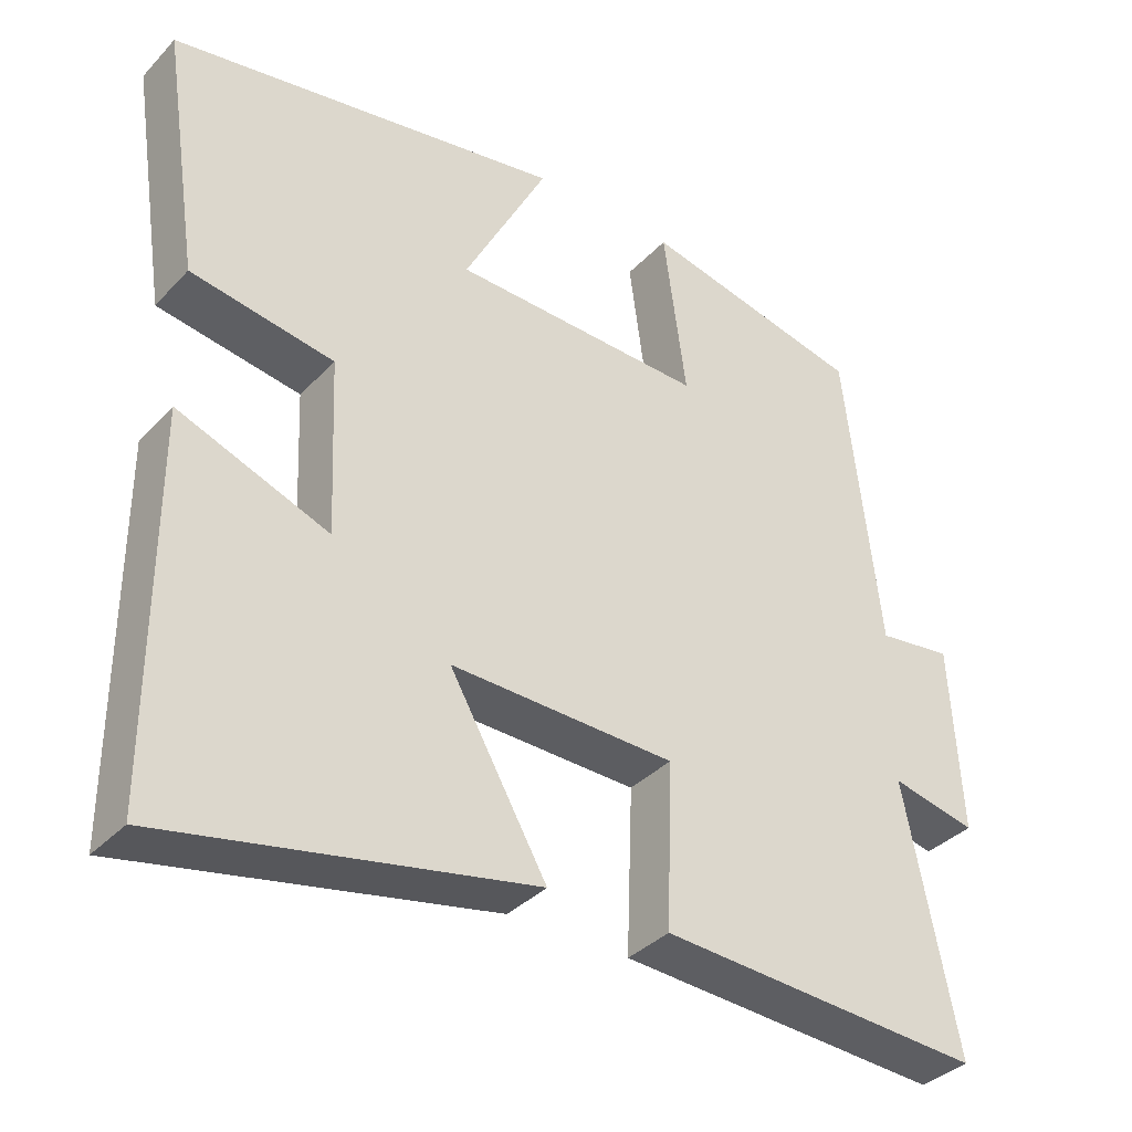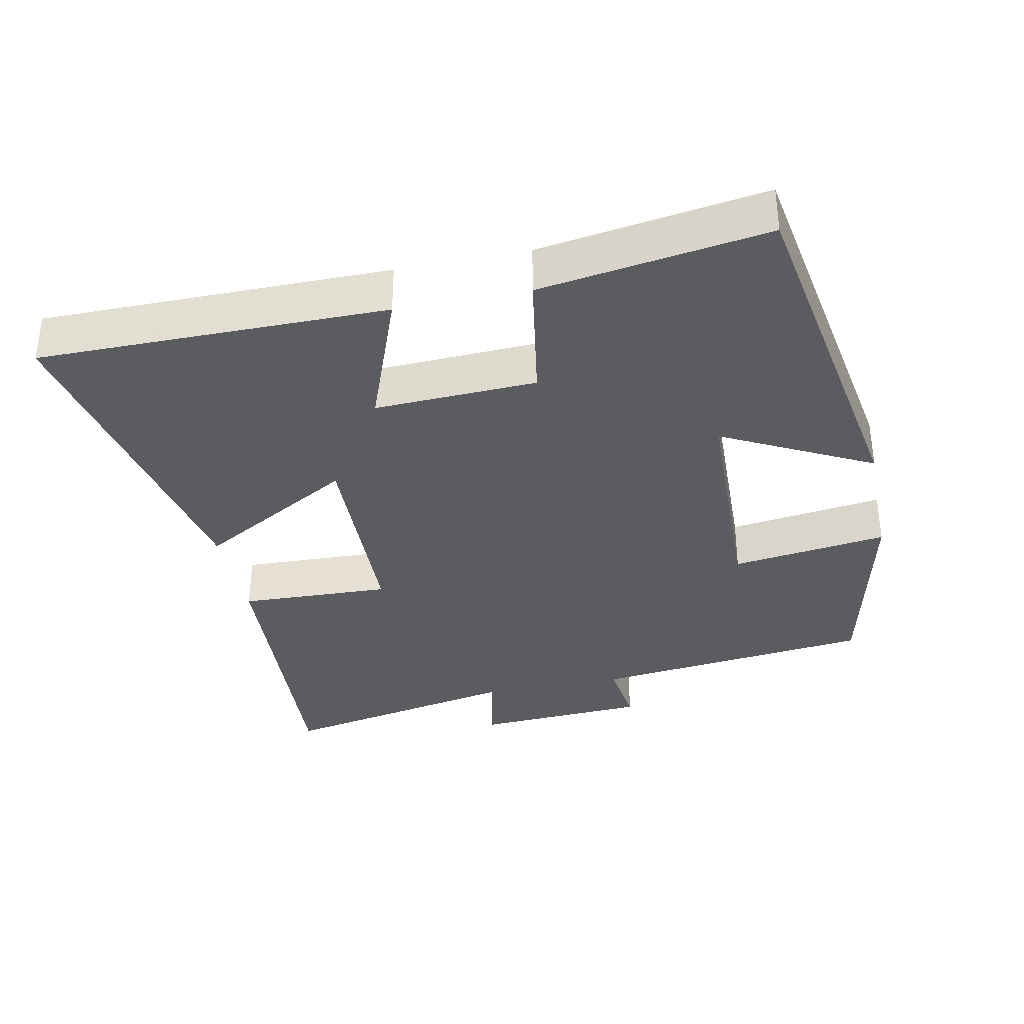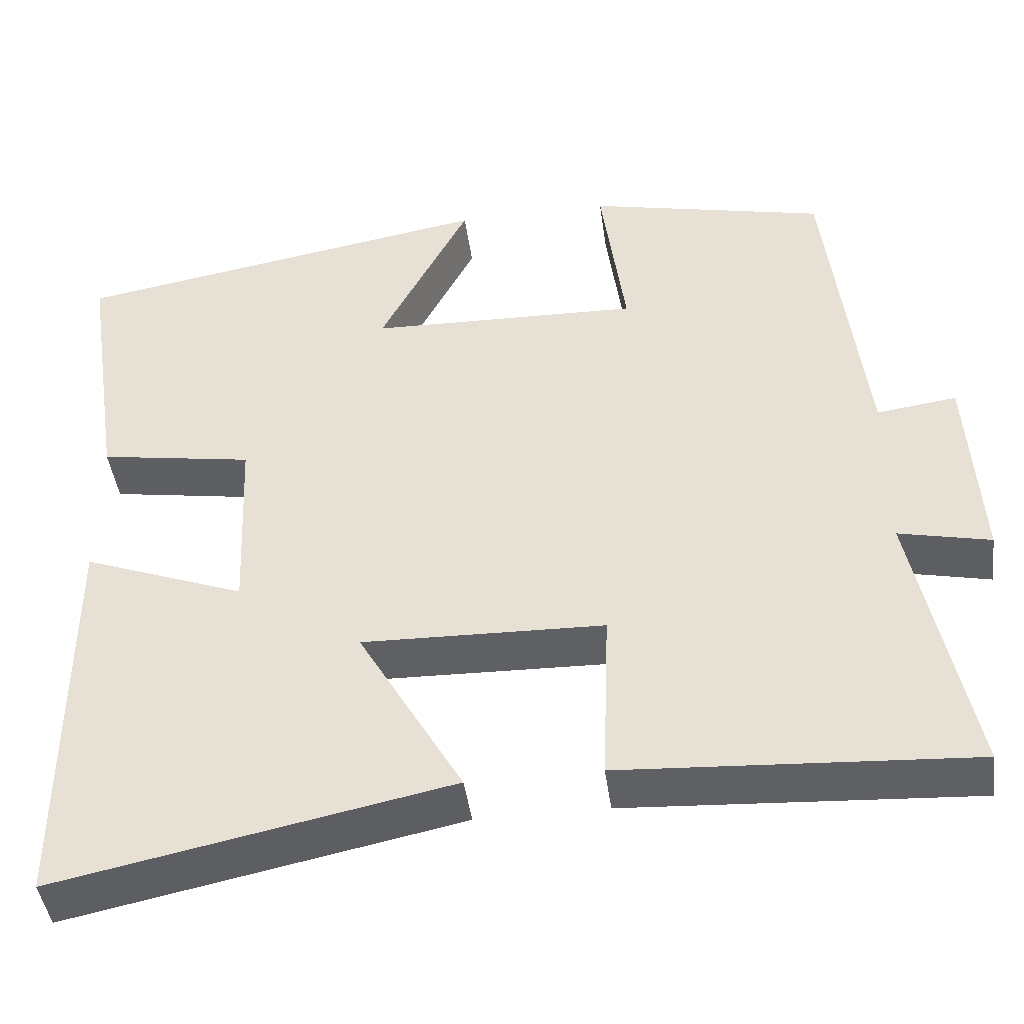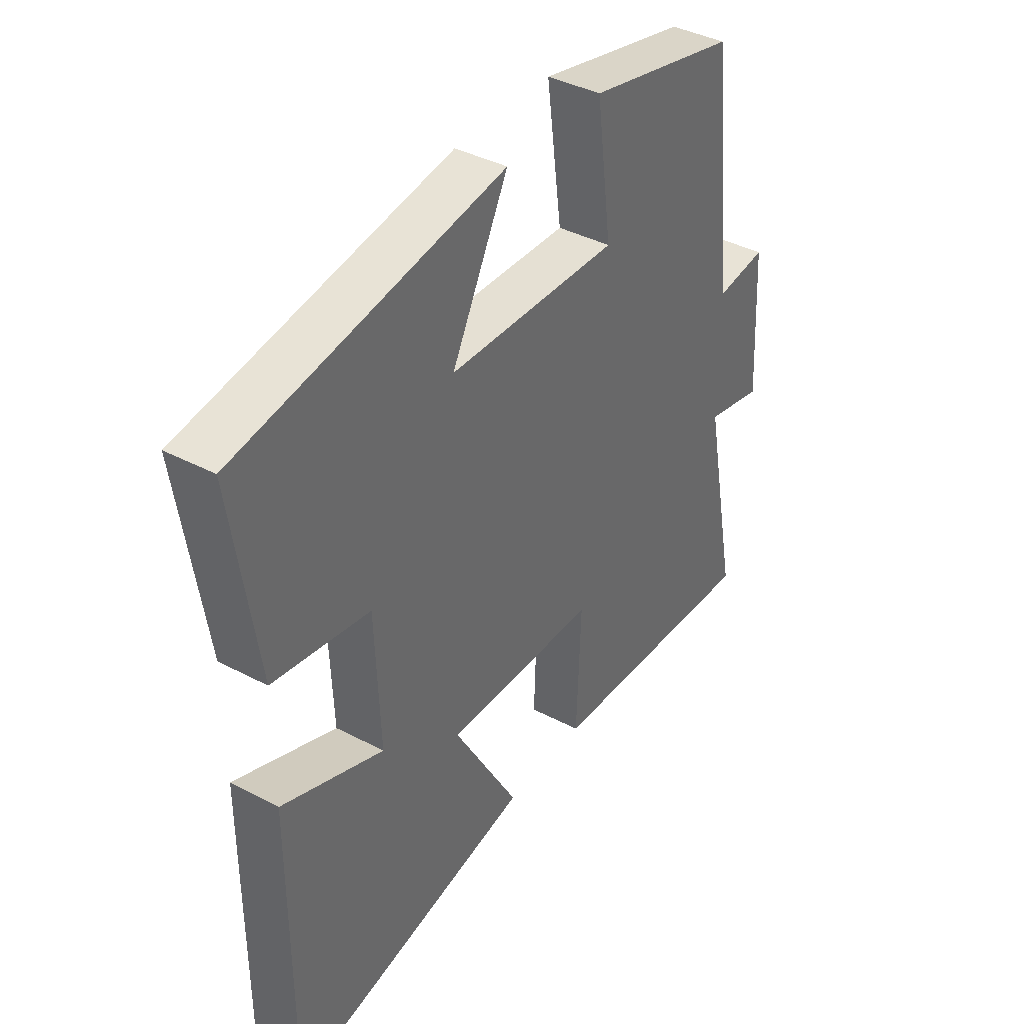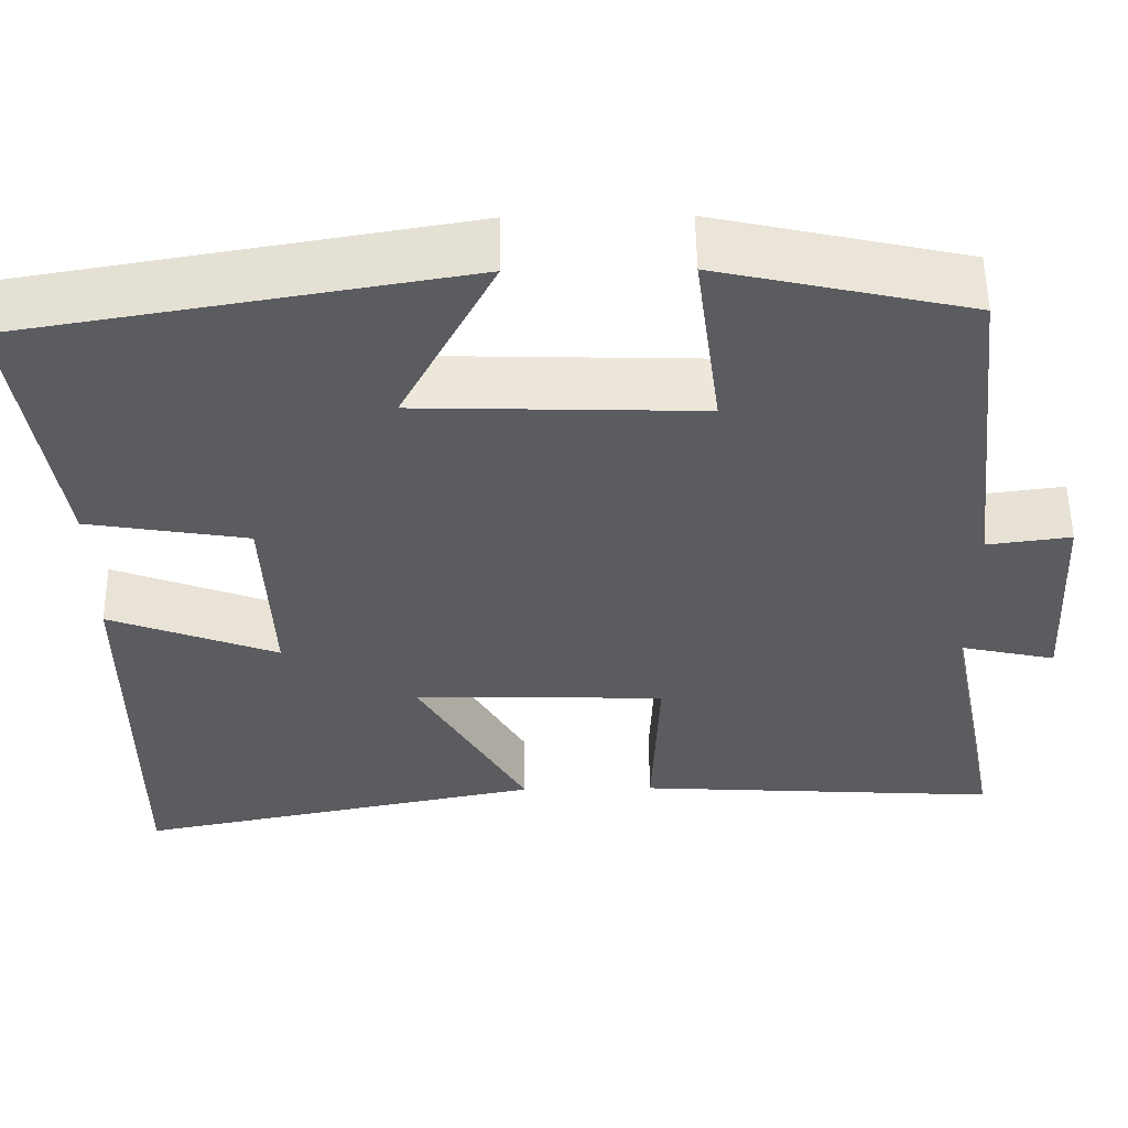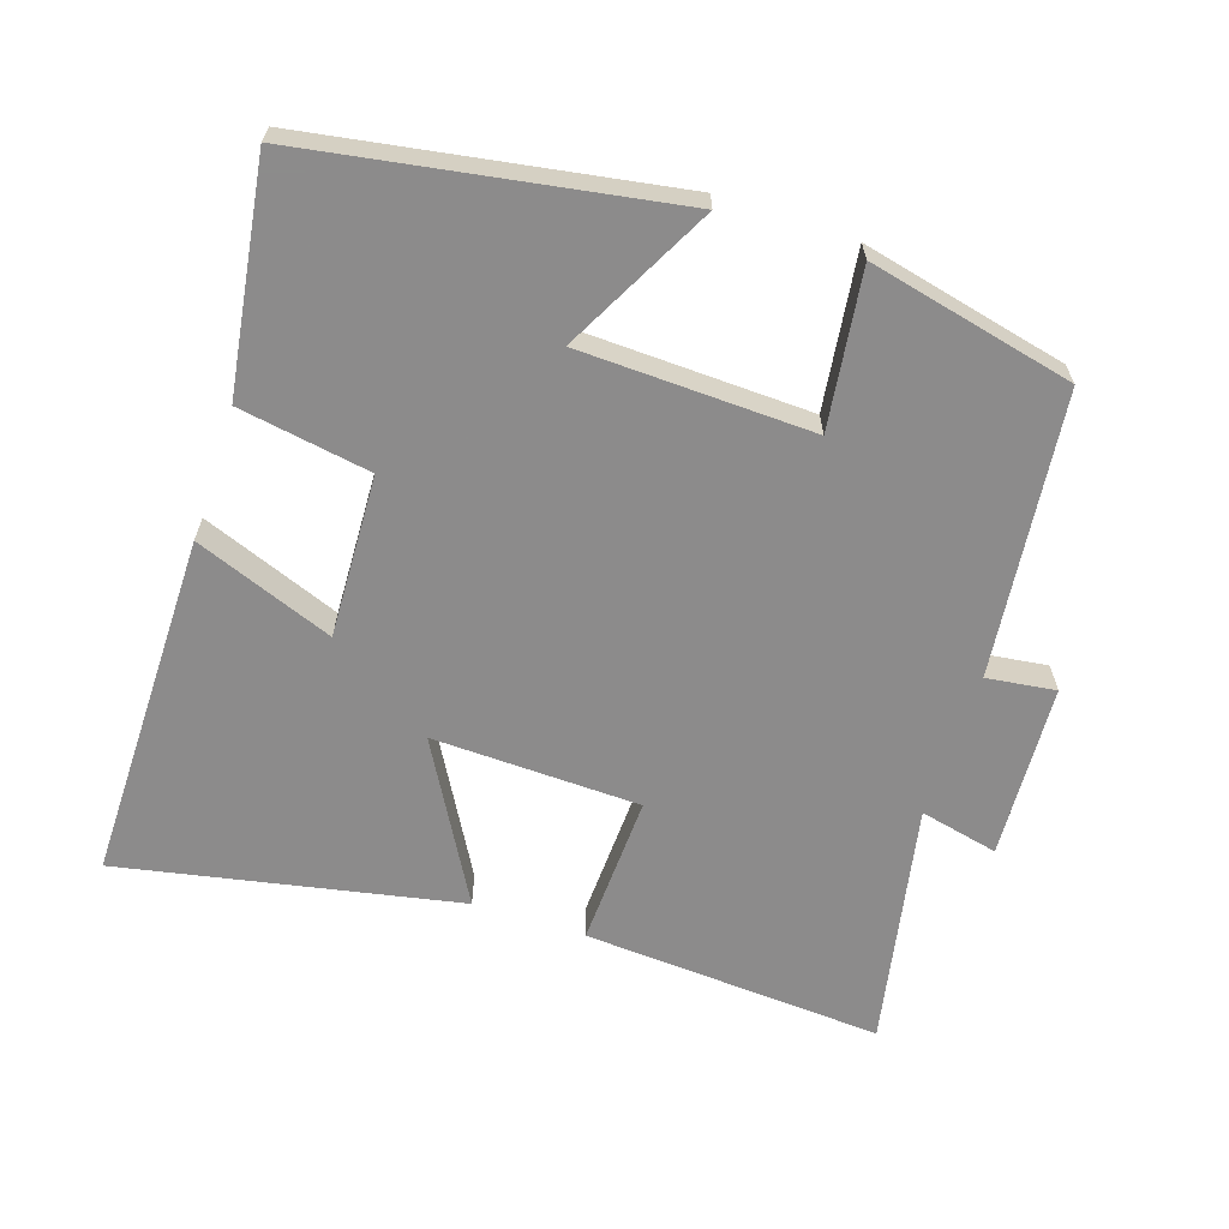
<metadata>
{"format":"obj","ext":"obj","renderer":"f3d","projection":"perspective","resolution":1024,"background":"white","views":[{"elev":-36.2,"azim":-37.0,"up":"+Z"},{"elev":-35.2,"azim":-78.4,"up":"+Y"},{"elev":-44.2,"azim":7.7,"up":"+Z"},{"elev":39.3,"azim":-56.6,"up":"+Z"},{"elev":55.1,"azim":-0.7,"up":"+Z"},{"elev":-64.0,"azim":-18.4,"up":"+Y"}]}
</metadata>
<code>
v 0.569 0.07 -0.526
v 0.141 0.07 -0.5
v 0.149 0.07 -0.284
v -0.147 0.07 -0.276
v -0.019 0.07 -0.5
v -0.5 0.07 -0.597
v -0.5 0.07 -0.1
v -0.302 0.07 -0.175
v -0.312 0.07 0.057
v -0.5 0.07 0.088
v -0.549 0.07 0.412
v -0.031 0.07 0.5
v -0.141 0.07 0.287
v 0.191 0.07 0.277
v 0.161 0.07 0.5
v 0.454 0.07 0.434
v 0.5 0.07 0.031
v 0.598 0.07 0.044
v 0.612 0.07 -0.204
v 0.5 0.07 -0.179
v 0.569 0 -0.526
v 0.141 0 -0.5
v 0.149 0 -0.284
v -0.147 0 -0.276
v -0.019 0 -0.5
v -0.5 0 -0.597
v -0.5 0 -0.1
v -0.302 0 -0.175
v -0.312 0 0.057
v -0.5 0 0.088
v -0.549 0 0.412
v -0.031 0 0.5
v -0.141 0 0.287
v 0.191 0 0.277
v 0.161 0 0.5
v 0.454 0 0.434
v 0.5 0 0.031
v 0.598 0 0.044
v 0.612 0 -0.204
v 0.5 0 -0.179
f 17 18 19 20
f 16 17 20
f 15 16 20
f 14 15 20
f 13 14 20 1
f 11 12 13
f 10 11 13
f 9 10 13
f 8 9 13
f 6 7 8
f 5 6 8
f 4 5 8
f 3 4 8 13
f 1 2 3
f 1 3 13
f 40 39 38 37
f 40 37 36
f 40 36 35
f 40 35 34
f 21 40 34 33
f 33 32 31
f 33 31 30
f 33 30 29
f 33 29 28
f 28 27 26
f 28 26 25
f 28 25 24
f 33 28 24 23
f 23 22 21
f 33 23 21
f 1 21 22 2
f 2 22 23 3
f 3 23 24 4
f 4 24 25 5
f 5 25 26 6
f 6 26 27 7
f 7 27 28 8
f 8 28 29 9
f 9 29 30 10
f 10 30 31 11
f 11 31 32 12
f 12 32 33 13
f 13 33 34 14
f 14 34 35 15
f 15 35 36 16
f 16 36 37 17
f 17 37 38 18
f 18 38 39 19
f 19 39 40 20
f 20 40 21 1

</code>
